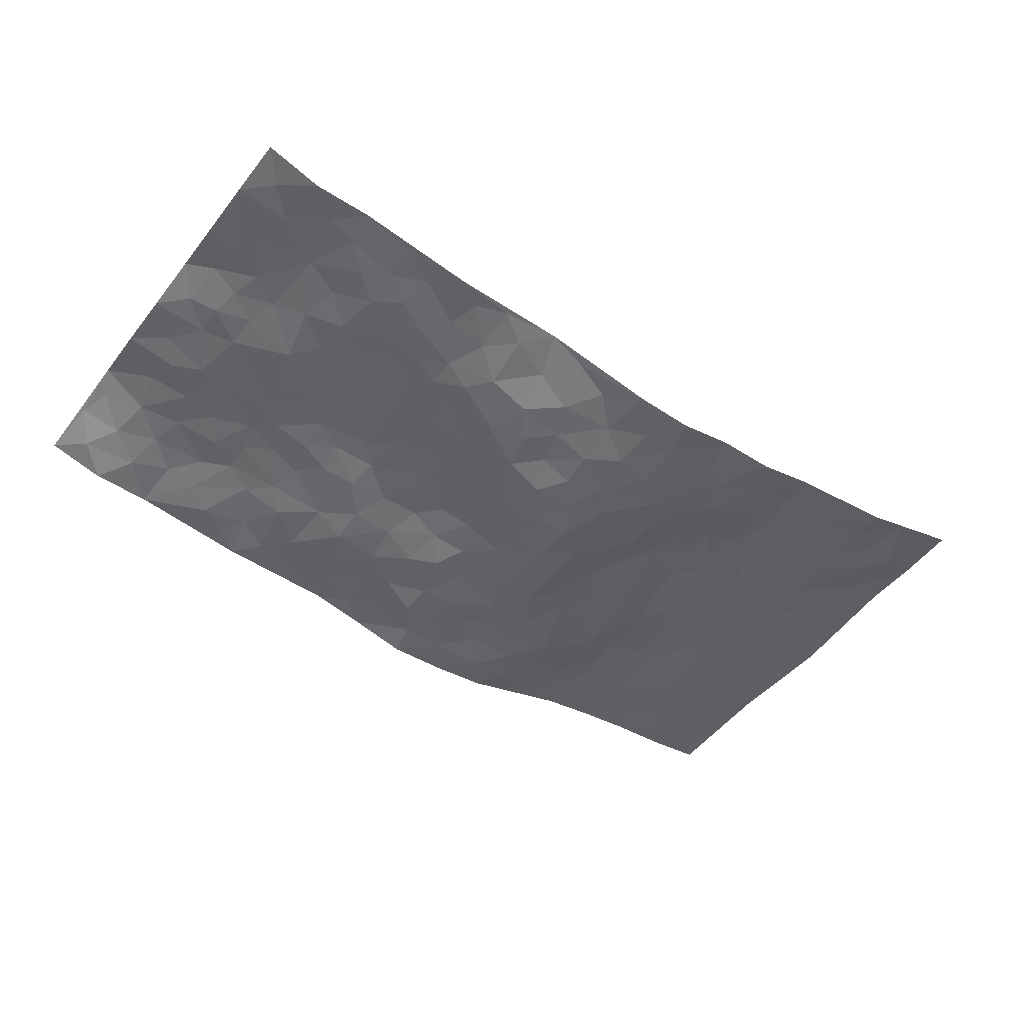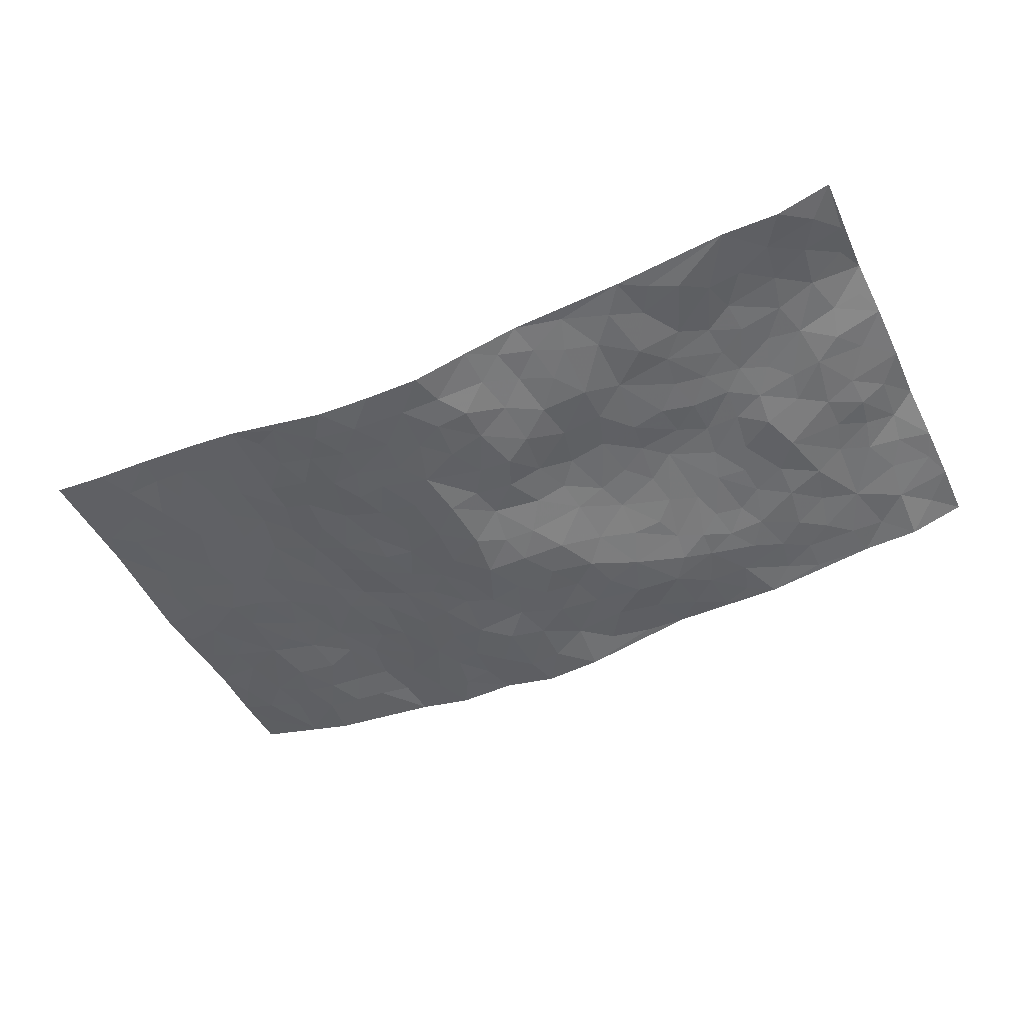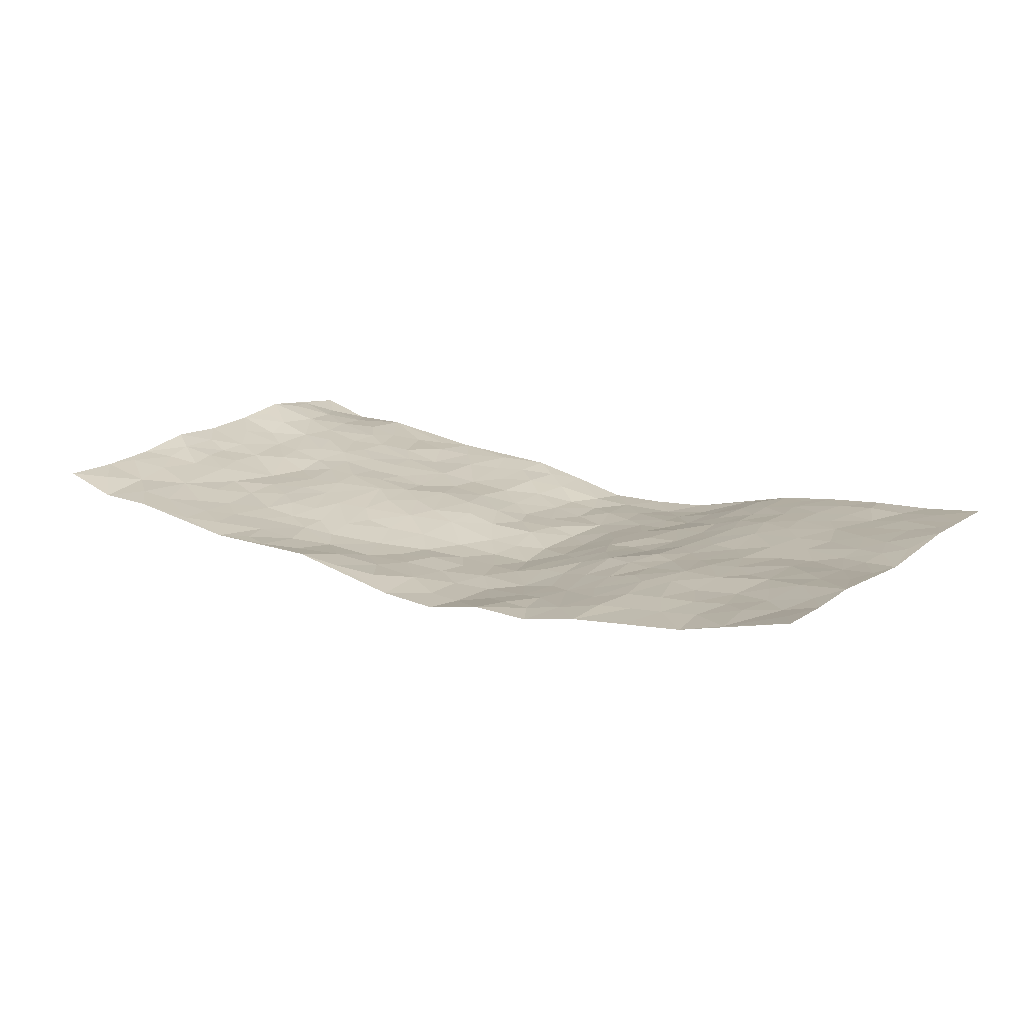
<metadata>
{"format":"obj","ext":"obj","renderer":"f3d","projection":"perspective","resolution":1024,"background":"white","views":[{"elev":-46.8,"azim":-35.9,"up":"+Z"},{"elev":-49.9,"azim":-154.6,"up":"+Z"},{"elev":17.1,"azim":34.2,"up":"+Z"}]}
</metadata>
<code>
v -0.9763 0.001176 0.06682
v -0.979 0.9962 0.05564
v 0.9723 0.001957 0.08408
v 0.9761 0.9994 0.05192
v -0.795 0.3925 0.03887
v -0.9757 0.4996 0.07653
v -0.8552 0.3575 0.05213
v 2.013e-05 0.002765 -0.05148
v -0.977 0.2512 0.06746
v -0.9178 0.3376 0.07056
v -0.7341 0.00108 0.0288
v -0.9782 0.1262 0.06201
v -0.7103 0.2925 0.02052
v -0.858 0.002132 0.03036
v -0.8385 0.2882 0.04852
v -0.4892 0.001507 -0.005665
v -0.9566 0.1887 0.06165
v -0.2941 0.167 -0.03741
v -0.7748 0.3218 0.03709
v -0.8624 0.1204 0.04125
v -0.9229 0.0639 0.05185
v -0.7954 0.06388 0.03577
v -0.6724 0.1265 0.01658
v -0.7235 0.07427 0.02584
v -0.8723 0.2072 0.05071
v -0.9075 0.2702 0.06033
v -0.7684 0.1767 0.03336
v -0.6915 0.2094 0.02158
v -0.8622 0.488 0.05166
v -0.9727 0.375 0.08695
v -0.7353 0.9976 0.0235
v -0.5362 0.2223 -0.001711
v 0.2615 0.1581 -0.0484
v -0.9715 0.7493 0.09517
v -0.3657 0.3928 -0.01666
v -0.7799 0.7526 0.04626
v -0.7972 0.8309 0.04649
v -0.5802 0.4423 0.01202
v -0.5983 0.6056 0.01809
v -0.4895 0.9979 -0.007663
v -0.9512 0.6869 0.08272
v -0.6602 0.5625 0.02159
v -0.3895 0.7531 -0.01633
v -0.5081 0.2796 0.00135
v -0.4592 0.2252 -0.01065
v -0.495 0.1622 -0.007782
v -0.4468 0.636 -0.004715
v -0.3642 0.5593 -0.009545
v 0.1665 0.4738 -0.06094
v -0.3346 0.2211 -0.03382
v -0.2076 0.6102 -0.02896
v -0.3738 0.6283 -0.01651
v -0.3009 0.05888 -0.01867
v -0.625 0.7103 0.0238
v -0.395 0.1944 -0.02062
v -0.87 0.618 0.05384
v -0.03788 0.3482 -0.07089
v 0.0583 0.3397 -0.07114
v 0.2947 0.4514 -0.02392
v -0.09342 0.5509 -0.05104
v -0.1626 0.5553 -0.03667
v 0.09341 0.6304 -0.07016
v -0.6321 0.3461 0.01201
v -0.7472 0.5738 0.03475
v -0.9458 0.8096 0.08053
v -0.5593 0.1289 0.001289
v -0.366 0.01361 -0.007552
v -0.7942 0.466 0.0368
v -0.6169 0.172 0.007475
v -0.6132 0.01779 0.01178
v -0.2425 0.005217 -0.006608
v -0.6148 0.08788 0.01066
v -0.5457 0.05292 0.003255
v -0.4304 0.03785 -0.008017
v -0.4507 0.1042 -0.01012
v -0.8873 0.6855 0.06724
v -0.9674 0.8727 0.07333
v -0.7353 0.509 0.03065
v -0.0004354 0.9978 -0.07125
v -0.8005 0.6751 0.04681
v -0.5607 0.3148 0.006992
v -0.5105 0.4608 0.008809
v 0.008336 0.5708 -0.05937
v -0.04866 0.4829 -0.06584
v 0.0039 0.4198 -0.07602
v -0.1236 0.1291 -0.04452
v -0.5671 0.6699 0.01517
v -0.912 0.5622 0.06513
v -0.7296 0.6909 0.03986
v -0.4477 0.2968 -0.007686
v -0.6307 0.2672 0.008836
v -0.4994 0.6881 0.004534
v -0.1712 0.4845 -0.04177
v -0.2604 0.4354 -0.02821
v -0.6449 0.6489 0.02713
v -0.009585 0.1182 -0.0491
v -0.4127 0.5098 -0.002067
v -0.3429 0.2881 -0.02687
v -0.238 0.503 -0.02775
v -0.1797 0.3817 -0.04906
v -0.9752 0.6248 0.08117
v -0.7031 0.6226 0.03314
v -0.8121 0.5797 0.04068
v -0.362 0.1107 -0.01983
v -0.5192 0.5329 0.01083
v -0.6828 0.4062 0.01233
v -0.1303 0.3243 -0.06267
v -0.1495 0.2495 -0.05766
v -0.516 0.6113 0.00613
v 0.1096 0.7291 -0.06545
v -0.002902 0.2153 -0.06086
v -0.07237 0.2741 -0.05652
v 0.005307 0.2886 -0.06669
v -0.4277 0.3635 -0.006968
v -0.1968 0.1839 -0.04972
v -0.6534 0.4883 0.01276
v -0.555 0.381 0.00877
v -0.4904 0.3914 0.00231
v -0.3051 0.5236 -0.01785
v -0.2584 0.3501 -0.03854
v -0.3529 0.4665 -0.01192
v -0.227 0.271 -0.05033
v -0.09085 0.4116 -0.06697
v -0.593 0.5314 0.01567
v -0.09158 0.1991 -0.05175
v -0.2122 0.09594 -0.02557
v -0.3987 0.2582 -0.02028
v -0.9241 0.4372 0.06601
v -0.8655 0.4204 0.04948
v 0.09405 0.4226 -0.07794
v 0.2108 0.2383 -0.06141
v 0.08407 0.5169 -0.07353
v 0.02072 0.4879 -0.07034
v 0.1667 0.3931 -0.05874
v 0.7898 0.4971 0.03466
v 0.2198 0.434 -0.04717
v 0.2667 0.314 -0.04289
v 0.1617 0.5674 -0.06291
v 0.1234 0.9979 -0.06791
v -0.2906 0.6191 -0.02016
v 0.4205 0.8802 -0.006785
v 0.4856 0.9988 0.003147
v -0.2135 0.78 -0.04012
v -0.05888 0.8636 -0.06617
v -0.3212 0.3484 -0.02833
v -0.4568 0.5656 0.002168
v -0.07272 0.05451 -0.03793
v -0.1563 0.02473 -0.02305
v 0.1234 0.002138 -0.05874
v 0.01337 0.8595 -0.07022
v -0.01586 0.6992 -0.06271
v 0.4208 0.197 -0.01205
v 0.3402 0.2902 -0.02478
v 0.5888 0.5267 0.01584
v 0.5218 0.5471 0.009574
v 0.4546 0.1355 -0.007482
v 0.5196 0.2278 0.0133
v 0.4109 0.3618 -0.002762
v 0.02414 0.6404 -0.06108
v -0.05793 0.6267 -0.05744
v -0.146 0.7287 -0.05114
v -0.08612 0.6921 -0.06039
v -0.0601 0.7904 -0.06334
v -0.1345 0.6323 -0.04452
v 0.02127 0.7742 -0.06892
v 0.2464 0.9979 -0.05775
v -0.01887 0.926 -0.06585
v -0.2685 0.8452 -0.03285
v -0.1977 0.8788 -0.03366
v -0.3157 0.7799 -0.03304
v -0.2423 0.9967 -0.01924
v -0.2266 0.6952 -0.03456
v -0.3168 0.6992 -0.02686
v -0.1393 0.8287 -0.04878
v -0.1211 0.9974 -0.04384
v 0.2182 0.7459 -0.04944
v 0.1743 0.6672 -0.05639
v 0.3247 0.595 -0.02275
v 0.259 0.523 -0.03361
v 0.2651 0.6659 -0.03687
v 0.422 0.7443 -0.01014
v 0.3537 0.6832 -0.0204
v 0.2861 0.7328 -0.04186
v 0.06882 0.9285 -0.069
v 0.07885 0.8228 -0.0621
v 0.1459 0.8577 -0.06025
v 0.2517 0.8728 -0.055
v 0.3221 0.7931 -0.03832
v 0.231 0.5956 -0.04142
v -0.8799 0.8661 0.05382
v -0.6802 0.8165 0.03145
v -0.8656 0.7741 0.06119
v -0.8595 0.9942 0.02294
v -0.9228 0.9364 0.04457
v -0.8103 0.9196 0.03509
v -0.732 0.885 0.03426
v -0.6062 0.9286 0.00587
v -0.6618 0.8854 0.02009
v -0.6855 0.7456 0.03079
v -0.5595 0.814 0.009926
v -0.6202 0.781 0.02255
v -0.511 0.9005 -0.0004674
v -0.3914 0.8773 -0.01936
v -0.5456 0.9597 -0.0003159
v -0.4651 0.8153 -0.01031
v -0.4428 0.9356 -0.01286
v -0.3442 0.9716 -0.01451
v -0.5109 0.7603 0.002952
v -0.3198 0.9002 -0.02405
v -0.2572 0.9292 -0.02559
v 0.1566 0.7848 -0.05638
v 0.255 0.8041 -0.04681
v 0.1899 0.9327 -0.06744
v 0.3913 0.8122 -0.01886
v 0.3371 0.8806 -0.03559
v 0.3798 0.9825 -0.02355
v 0.2904 0.9372 -0.0518
v 0.4373 0.9484 -0.003247
v 0.3787 0.4931 -0.0176
v 0.3241 0.5288 -0.02751
v 0.4807 0.6043 0.003598
v 0.4301 0.6646 -0.009301
v 0.4041 0.588 -0.01419
v 0.3536 0.191 -0.03013
v 0.4784 0.335 0.005424
v 0.4564 0.5226 0.0002384
v 0.3431 0.3879 -0.01184
v -0.1231 0.9135 -0.04672
v -0.1816 0.9564 -0.03236
v 0.3211 0.1339 -0.03582
v 0.6115 0.01568 0.00633
v 0.2013 0.3335 -0.05118
v 0.2702 0.3851 -0.0349
v 0.5806 0.2483 0.02008
v 0.7306 0.9986 0.03159
v 0.9745 0.2514 0.07959
v 0.4877 0.8124 0.007664
v 0.7157 0.4877 0.02969
v 0.4843 0.747 0.007577
v 0.9776 0.5002 0.05638
v 0.666 0.2948 0.03169
v 0.5062 0.4682 0.007566
v 0.7749 0.3119 0.04361
v 0.5582 0.416 0.0157
v 0.4891 0.002466 -0.009183
v 0.0908 0.2521 -0.06459
v 0.5035 0.07723 0.001712
v 0.1354 0.319 -0.06423
v 0.4144 0.2671 -0.008069
v 0.8697 0.2659 0.06341
v 0.6386 0.4622 0.02377
v 0.5766 0.0831 0.007761
v 0.4451 0.4263 0.005643
v 0.604 0.3724 0.02521
v 0.2881 0.2334 -0.04438
v 0.4751 0.2719 0.006559
v 0.2648 0.07943 -0.04048
v 0.3684 0.002878 -0.03523
v 0.2444 0.003306 -0.03363
v 0.2024 0.1149 -0.05567
v 0.06887 0.1698 -0.06279
v 0.1465 0.1899 -0.06759
v 0.6103 0.1482 0.0194
v 0.7741 0.4237 0.0412
v 0.7464 0.2224 0.03237
v 0.6498 0.08197 0.01588
v 0.6662 0.3853 0.02971
v 0.7152 0.34 0.03422
v 0.8824 0.3269 0.0617
v 0.743 0.5678 0.03398
v 0.6903 0.1468 0.02603
v 0.7618 0.1513 0.03487
v 0.8369 0.3684 0.054
v 0.9394 0.3502 0.06507
v 0.8842 0.4388 0.0502
v 0.5785 0.3135 0.0232
v 0.8181 0.1072 0.04641
v 0.3331 0.06413 -0.03553
v 0.4109 0.06932 -0.01967
v 0.07174 0.07794 -0.05875
v 0.1439 0.07229 -0.06085
v 0.976 0.7502 0.06388
v 0.7307 0.08066 0.02682
v 0.6531 0.2168 0.02299
v 0.9588 0.4251 0.06114
v 0.9054 0.5093 0.05026
v 0.8058 0.2514 0.0471
v 0.5305 0.1487 0.01033
v 0.7342 0.003285 0.01983
v 0.4995 0.3945 0.009505
v 0.9353 0.06452 0.0716
v 0.9743 0.1266 0.07906
v 0.838 0.1816 0.04831
v 0.8963 0.1255 0.05718
v 0.8269 0.01037 0.04496
v 0.9336 0.1891 0.071
v 0.6632 0.556 0.02823
v 0.689 0.6331 0.03234
v 0.5816 0.6363 0.02341
v 0.8239 0.6916 0.04454
v 0.6279 0.7718 0.02769
v 0.9553 0.6252 0.05832
v 0.7654 0.642 0.03629
v 0.8533 0.5952 0.04726
v 0.7312 0.744 0.03228
v 0.8447 0.5307 0.04288
v 0.9145 0.5742 0.05425
v 0.8901 0.6596 0.05227
v 0.6367 0.6927 0.02997
v 0.5613 0.7243 0.02356
v 0.5061 0.6748 0.01139
v 0.8512 0.8525 0.04542
v 0.7093 0.8713 0.03077
v 0.81 0.7769 0.04039
v 0.8955 0.7782 0.05037
v 0.7783 0.8443 0.03459
v 0.9732 0.8748 0.05761
v 0.6914 0.8026 0.02853
v 0.9518 0.8119 0.05821
v 0.7386 0.9318 0.03658
v 0.8536 0.9988 0.0378
v 0.6079 0.9987 0.01977
v 0.8185 0.9261 0.03834
v 0.9049 0.9285 0.04853
v 0.658 0.9348 0.02774
v 0.553 0.9019 0.01579
v 0.4876 0.8818 0.008237
v 0.5467 0.9701 0.0121
v 0.5659 0.8224 0.02042
v 0.6329 0.861 0.02441
f 29 6 128
f 12 21 20
f 26 10 9
f 55 45 46
f 27 19 15
f 26 9 17
f 101 6 88
f 12 1 21
f 7 15 19
f 125 86 96
f 84 123 85
f 129 29 128
f 25 27 15
f 12 20 17
f 73 75 66
f 22 14 11
f 26 17 25
f 9 12 17
f 25 15 26
f 5 129 7
f 52 146 48
f 55 18 50
f 7 19 5
f 20 27 25
f 124 82 105
f 41 76 34
f 20 14 22
f 14 20 21
f 14 21 1
f 24 22 11
f 24 27 22
f 72 66 69
f 69 32 91
f 70 24 11
f 24 23 27
f 17 20 25
f 27 20 22
f 10 15 7
f 10 26 15
f 23 28 27
f 27 13 19
f 28 23 69
f 13 27 28
f 119 121 94
f 10 7 129
f 6 30 128
f 9 10 30
f 36 192 80
f 80 102 89
f 118 81 44
f 64 103 78
f 115 126 86
f 45 32 46
f 91 63 13
f 129 68 29
f 95 87 54
f 95 54 199
f 202 40 204
f 82 97 105
f 29 88 6
f 18 55 104
f 148 126 71
f 38 82 124
f 50 18 122
f 117 82 38
f 5 19 106
f 82 117 118
f 80 64 102
f 127 45 55
f 194 77 190
f 98 35 114
f 39 124 105
f 127 50 98
f 106 19 13
f 66 75 46
f 39 95 42
f 63 117 38
f 95 89 102
f 101 56 76
f 51 140 99
f 18 53 126
f 62 83 132
f 45 127 90
f 112 113 57
f 103 29 68
f 130 85 58
f 109 39 105
f 35 94 121
f 113 246 58
f 151 165 163
f 120 100 94
f 114 127 98
f 192 190 65
f 95 39 87
f 36 191 37
f 67 104 74
f 56 101 88
f 13 63 106
f 192 34 76
f 268 241 243
f 108 115 125
f 93 84 60
f 133 84 85
f 156 288 157
f 101 76 41
f 80 103 64
f 105 97 146
f 99 61 51
f 92 109 47
f 125 96 111
f 158 227 153
f 75 104 55
f 69 66 32
f 81 91 32
f 106 78 68
f 42 64 78
f 77 34 65
f 24 70 72
f 75 73 16
f 16 71 67
f 2 34 77
f 13 28 91
f 103 56 88
f 56 80 76
f 72 69 23
f 11 16 70
f 16 73 70
f 16 67 74
f 115 18 126
f 24 72 23
f 73 72 70
f 16 74 75
f 72 73 66
f 32 45 44
f 84 83 60
f 66 46 32
f 78 106 116
f 117 63 81
f 67 53 104
f 103 68 78
f 69 91 28
f 36 80 89
f 106 38 116
f 106 68 5
f 81 118 117
f 62 132 138
f 32 44 81
f 53 67 71
f 57 58 85
f 123 100 107
f 93 60 61
f 33 230 224
f 8 96 147
f 132 133 130
f 140 48 119
f 93 100 123
f 122 98 50
f 164 60 160
f 53 71 126
f 125 112 108
f 193 194 195
f 75 55 46
f 63 91 81
f 56 103 80
f 196 198 31
f 18 104 53
f 121 48 97
f 38 106 63
f 118 97 82
f 97 35 121
f 51 172 140
f 130 134 49
f 87 39 109
f 288 252 263
f 97 114 35
f 47 43 92
f 57 113 58
f 248 130 58
f 34 101 41
f 114 90 127
f 116 124 42
f 145 94 35
f 118 114 97
f 167 79 175
f 98 145 35
f 85 123 57
f 43 47 52
f 199 36 89
f 42 78 116
f 159 83 62
f 88 29 103
f 74 104 75
f 118 44 90
f 173 140 172
f 42 95 102
f 190 192 37
f 65 190 77
f 89 95 199
f 125 111 112
f 92 87 109
f 18 115 122
f 177 180 176
f 112 57 107
f 109 105 146
f 93 94 100
f 285 286 275
f 96 86 147
f 137 232 131
f 57 123 107
f 87 92 208
f 49 134 136
f 132 130 49
f 161 164 162
f 50 127 55
f 122 108 107
f 122 107 100
f 48 140 52
f 118 90 114
f 99 119 94
f 123 84 93
f 36 37 192
f 48 121 119
f 120 122 100
f 39 42 124
f 38 124 116
f 248 58 246
f 44 45 90
f 98 122 120
f 146 52 47
f 94 93 99
f 168 209 170
f 212 183 188
f 202 197 200
f 42 102 64
f 107 108 112
f 99 93 61
f 8 280 96
f 112 111 113
f 125 115 86
f 115 108 122
f 128 30 10
f 5 68 129
f 10 129 128
f 132 49 138
f 83 84 133
f 130 133 85
f 83 133 132
f 248 134 130
f 156 152 224
f 151 110 165
f 212 186 211
f 153 224 249
f 254 251 244
f 246 261 262
f 225 158 249
f 49 136 179
f 185 184 150
f 214 188 181
f 181 188 182
f 161 163 174
f 143 170 172
f 110 211 185
f 184 79 167
f 174 228 169
f 62 110 159
f 163 150 144
f 210 169 229
f 170 143 168
f 176 211 110
f 98 120 145
f 94 145 120
f 48 146 97
f 109 146 47
f 148 86 126
f 147 86 148
f 71 8 148
f 8 147 148
f 244 276 254
f 232 136 134
f 174 143 161
f 60 83 160
f 163 162 151
f 159 160 83
f 261 281 262
f 259 281 149
f 219 220 59
f 246 113 111
f 33 255 131
f 157 256 152
f 137 255 153
f 230 278 279
f 262 260 33
f 154 155 242
f 131 255 137
f 248 131 232
f 281 280 149
f 259 258 278
f 220 179 59
f 159 151 160
f 162 160 151
f 164 61 60
f 228 174 144
f 144 174 163
f 159 110 151
f 161 172 164
f 186 184 185
f 161 162 163
f 61 164 51
f 160 162 164
f 187 217 213
f 150 163 165
f 205 202 200
f 79 184 139
f 170 43 173
f 174 169 143
f 161 143 172
f 167 144 150
f 176 180 183
f 172 170 173
f 223 226 221
f 185 150 165
f 99 140 119
f 207 206 203
f 172 51 164
f 43 52 173
f 173 52 140
f 167 175 228
f 228 229 169
f 210 168 169
f 177 110 62
f 189 138 179
f 62 138 177
f 136 232 233
f 181 182 222
f 150 184 167
f 178 180 189
f 49 179 138
f 177 138 189
f 180 178 182
f 178 179 220
f 307 308 304
f 222 223 221
f 215 187 188
f 176 183 212
f 187 213 186
f 214 215 188
f 185 211 186
f 237 181 239
f 182 188 183
f 110 185 165
f 216 215 141
f 211 176 212
f 182 183 180
f 176 110 177
f 213 184 186
f 178 189 179
f 177 189 180
f 195 190 37
f 197 198 200
f 195 194 190
f 34 192 65
f 80 192 76
f 37 196 195
f 194 2 77
f 193 2 194
f 196 37 191
f 31 193 195
f 198 196 191
f 31 195 196
f 199 201 191
f 197 204 31
f 198 191 201
f 31 198 197
f 201 199 54
f 36 199 191
f 54 208 201
f 208 43 205
f 208 54 87
f 198 201 200
f 206 205 203
f 43 170 203
f 210 207 209
f 40 202 206
f 31 204 40
f 197 202 204
f 208 205 200
f 43 203 205
f 205 206 202
f 203 209 207
f 171 40 207
f 40 206 207
f 208 200 201
f 43 208 92
f 170 209 203
f 168 143 169
f 207 210 171
f 168 210 209
f 188 187 212
f 212 187 186
f 166 139 213
f 184 213 139
f 237 214 181
f 215 214 141
f 216 141 218
f 213 217 166
f 142 166 216
f 217 216 166
f 187 215 217
f 216 217 215
f 237 141 214
f 142 216 218
f 223 222 182
f 179 136 59
f 223 220 219
f 267 238 251
f 237 327 141
f 223 182 178
f 158 290 253
f 220 223 178
f 59 233 227
f 233 59 136
f 248 246 131
f 153 249 158
f 251 254 267
f 223 219 226
f 111 261 246
f 297 251 238
f 276 256 157
f 167 228 144
f 229 228 175
f 175 171 229
f 229 171 210
f 260 257 33
f 265 271 272
f 266 289 283
f 269 243 250
f 249 224 152
f 266 283 271
f 227 233 137
f 253 227 158
f 325 313 320
f 135 264 275
f 310 329 239
f 270 298 297
f 249 256 225
f 275 273 269
f 311 222 221
f 155 154 299
f 234 276 157
f 310 311 299
f 222 239 181
f 221 226 155
f 266 263 252
f 242 290 244
f 264 273 275
f 273 264 243
f 242 244 154
f 276 290 225
f 288 234 157
f 240 282 302
f 275 286 306
f 225 290 158
f 234 263 284
f 241 254 276
f 233 232 137
f 137 153 227
f 264 135 238
f 244 251 154
f 260 259 257
f 227 253 219
f 33 224 255
f 154 297 299
f 240 302 307
f 297 154 251
f 264 268 243
f 253 226 219
f 271 284 263
f 277 294 293
f 290 242 253
f 241 234 284
f 59 227 219
f 242 155 226
f 252 245 231
f 157 152 156
f 257 230 33
f 152 256 249
f 278 230 257
f 262 33 131
f 224 153 255
f 259 278 257
f 134 248 232
f 230 279 224
f 96 261 111
f 261 96 280
f 280 281 261
f 246 262 131
f 252 247 245
f 268 267 241
f 283 277 272
f 288 247 252
f 275 274 285
f 295 291 294
f 267 268 264
f 263 234 288
f 309 310 299
f 290 276 244
f 283 272 271
f 267 254 241
f 265 243 241
f 236 240 285
f 297 238 270
f 303 305 298
f 241 276 234
f 221 155 299
f 272 277 293
f 250 243 287
f 286 285 240
f 284 271 265
f 271 263 266
f 295 3 291
f 225 256 276
f 241 284 265
f 289 266 231
f 3 292 291
f 321 235 323
f 293 294 296
f 279 278 258
f 245 279 258
f 279 156 224
f 260 281 259
f 280 8 149
f 262 281 260
f 231 266 252
f 267 264 238
f 306 304 270
f 283 289 295
f 243 269 273
f 236 269 250
f 294 292 296
f 274 236 285
f 269 274 275
f 250 287 293
f 245 289 231
f 236 274 269
f 156 279 247
f 242 226 253
f 247 279 245
f 243 265 287
f 288 156 247
f 265 272 293
f 296 292 236
f 293 287 265
f 295 294 277
f 277 283 295
f 236 250 296
f 289 3 295
f 292 294 291
f 293 296 250
f 300 304 308
f 325 320 235
f 329 330 326
f 270 304 303
f 270 303 298
f 309 305 301
f 135 306 270
f 299 297 298
f 298 309 299
f 238 135 270
f 300 314 305
f 303 300 305
f 304 306 307
f 300 303 304
f 282 319 315
f 322 325 235
f 275 306 135
f 307 306 286
f 240 307 286
f 308 307 302
f 302 282 308
f 308 282 315
f 305 309 298
f 310 309 301
f 310 301 329
f 310 239 311
f 222 311 239
f 299 311 221
f 319 312 315
f 312 323 316
f 301 305 318
f 305 314 316
f 300 308 315
f 316 314 312
f 312 314 315
f 315 314 300
f 323 312 324
f 316 313 318
f 282 4 317
f 330 313 325
f 4 321 324
f 235 320 323
f 282 317 319
f 312 319 317
f 326 325 322
f 316 320 313
f 316 318 305
f 142 218 327
f 327 218 141
f 316 323 320
f 324 312 317
f 4 324 317
f 321 323 324
f 318 313 330
f 328 326 322
f 326 327 329
f 329 327 237
f 326 328 327
f 322 142 328
f 327 328 142
f 329 237 239
f 301 318 330
f 326 330 325
f 330 329 301

</code>
